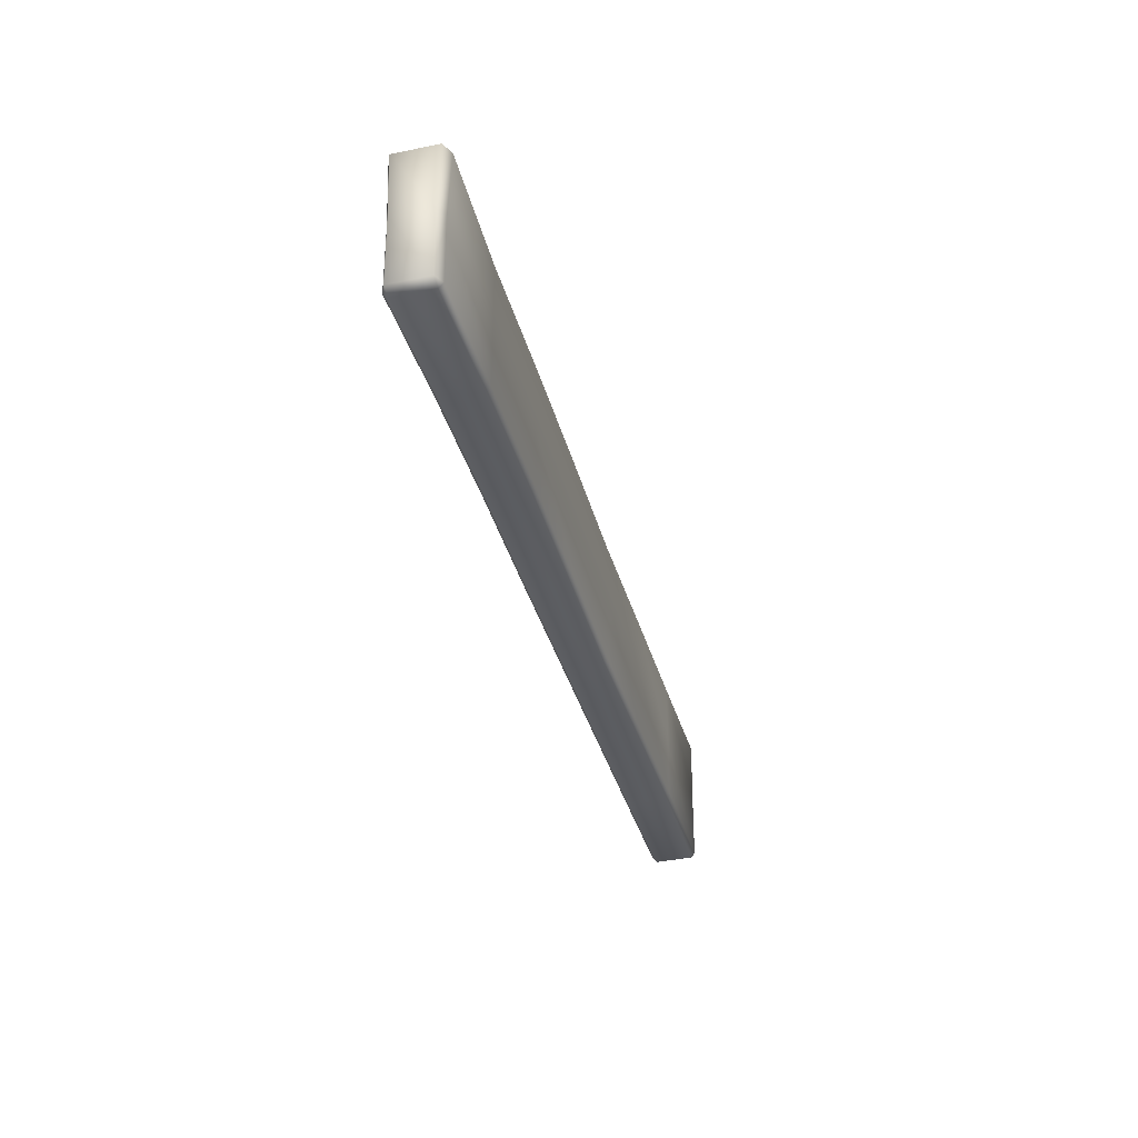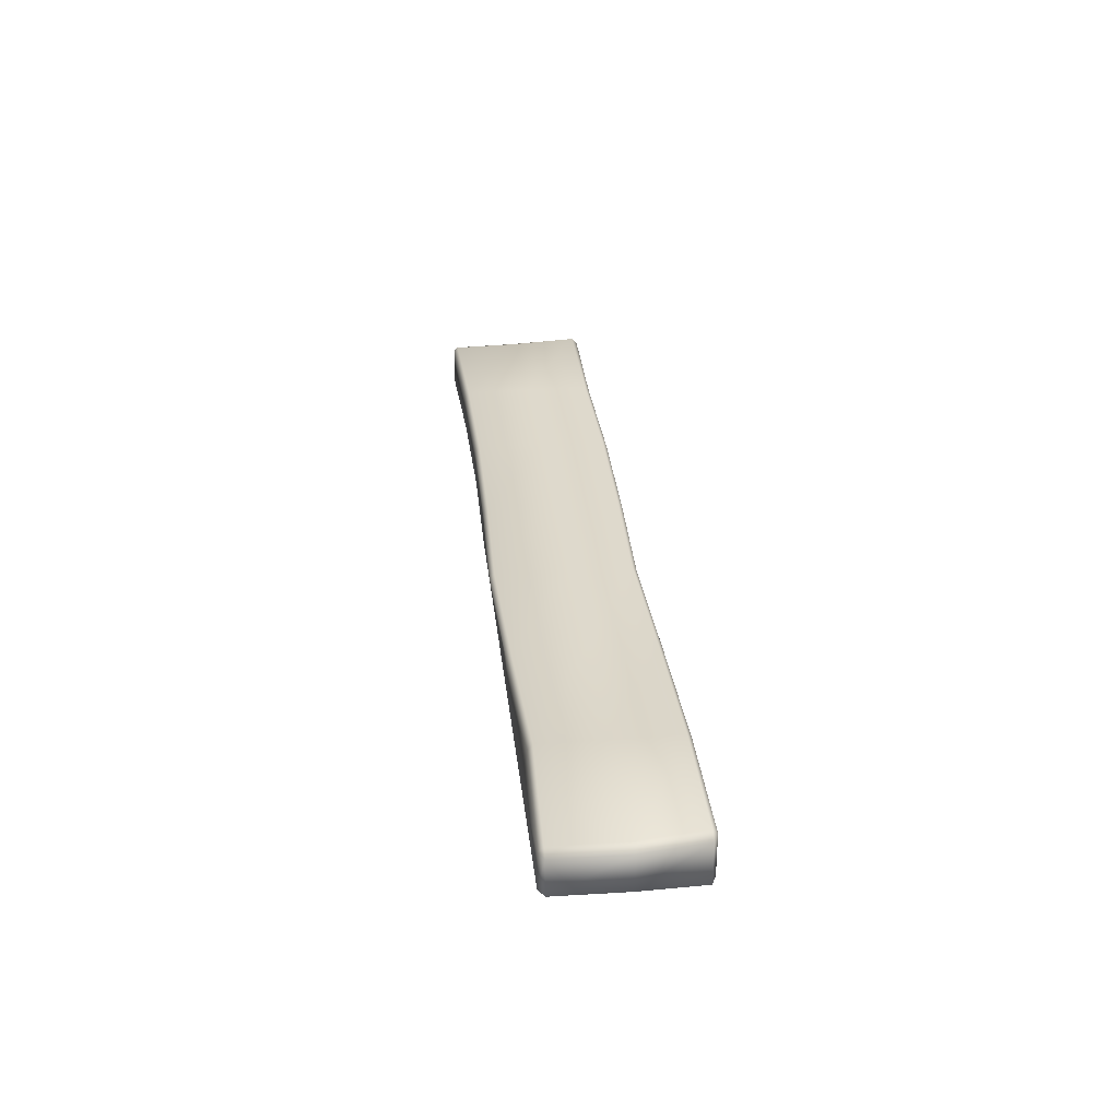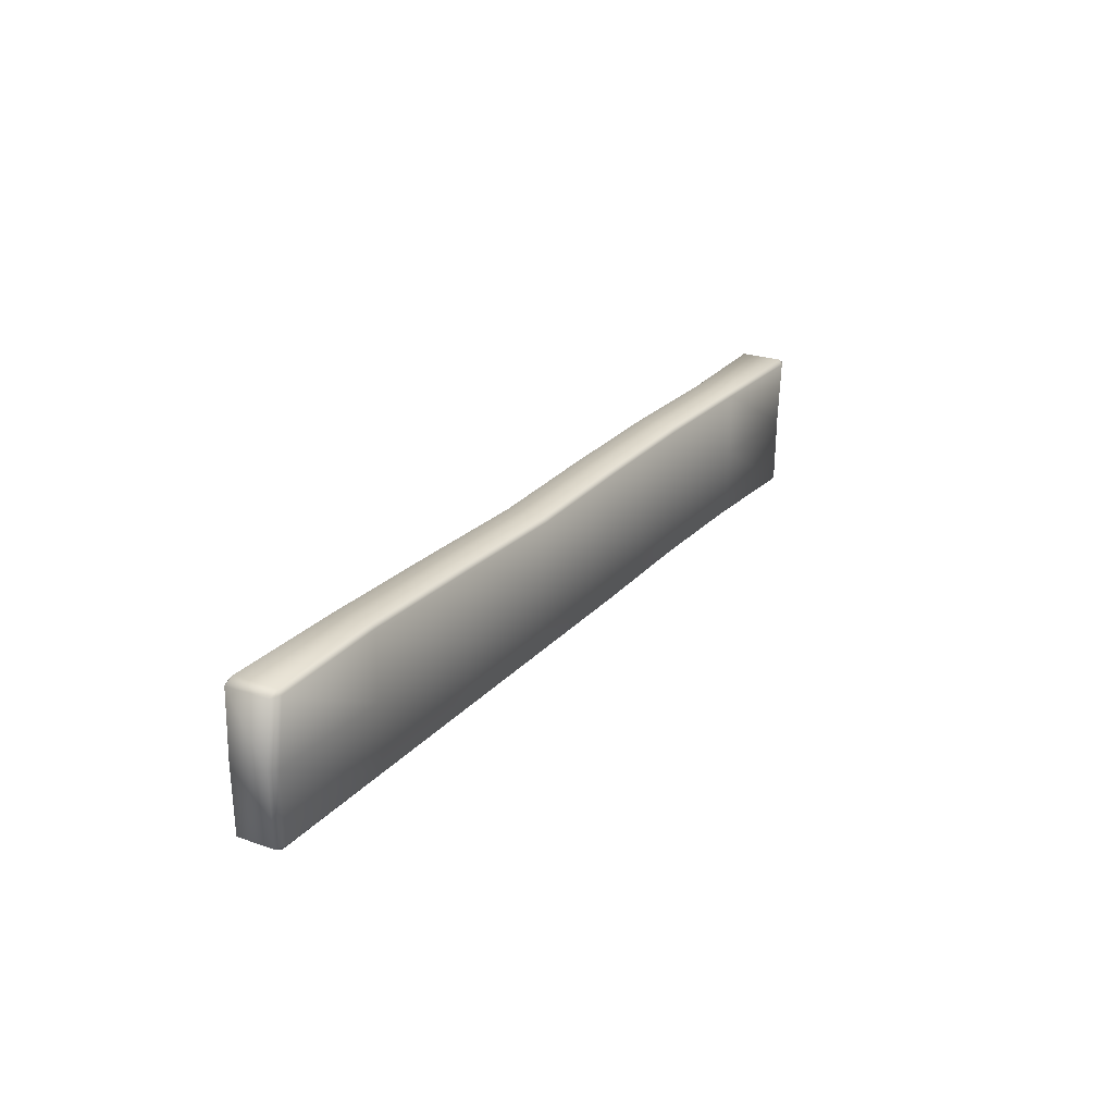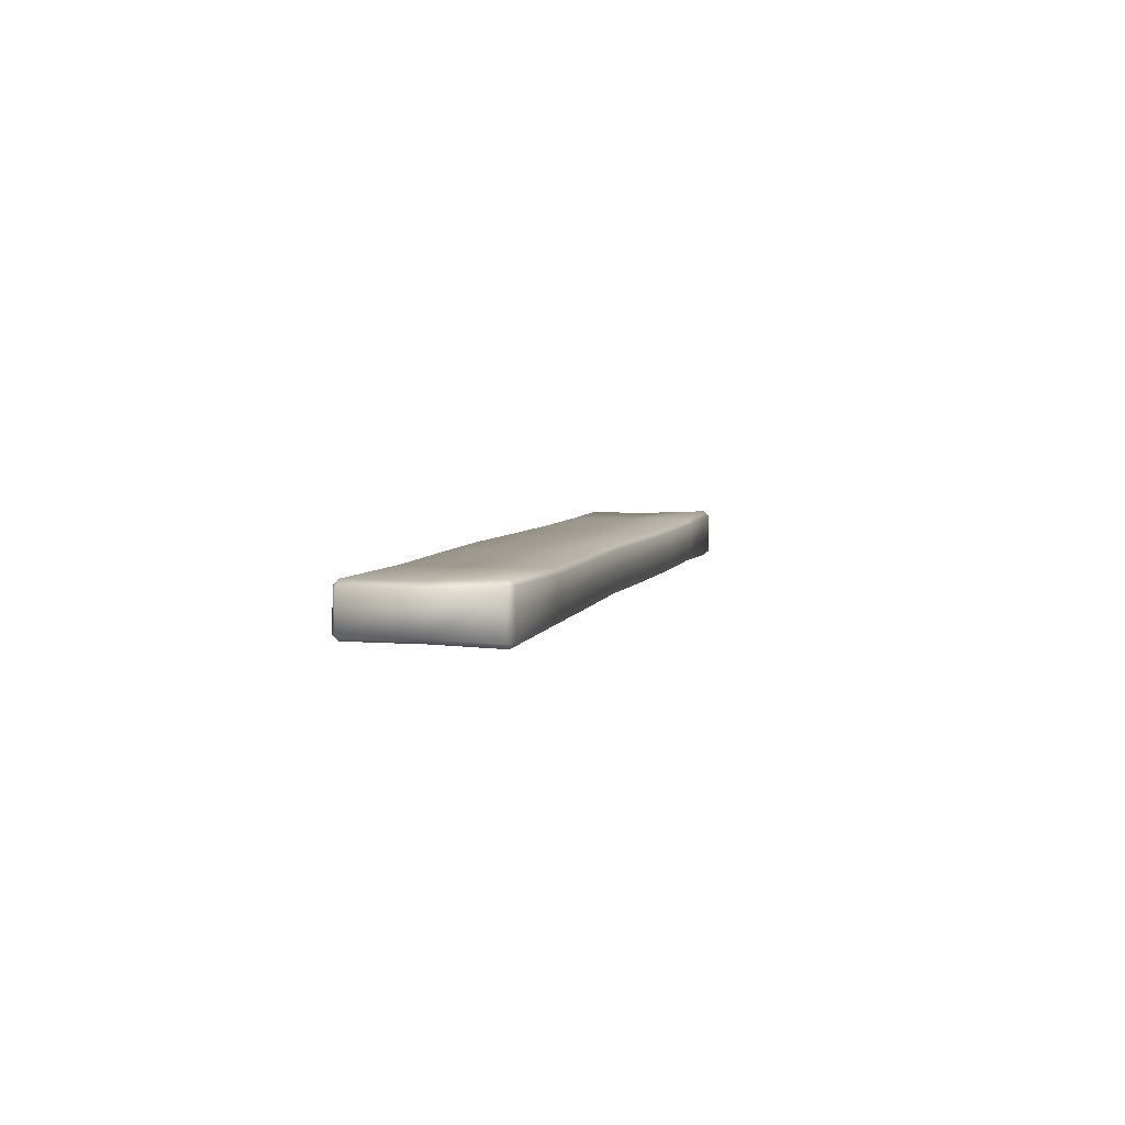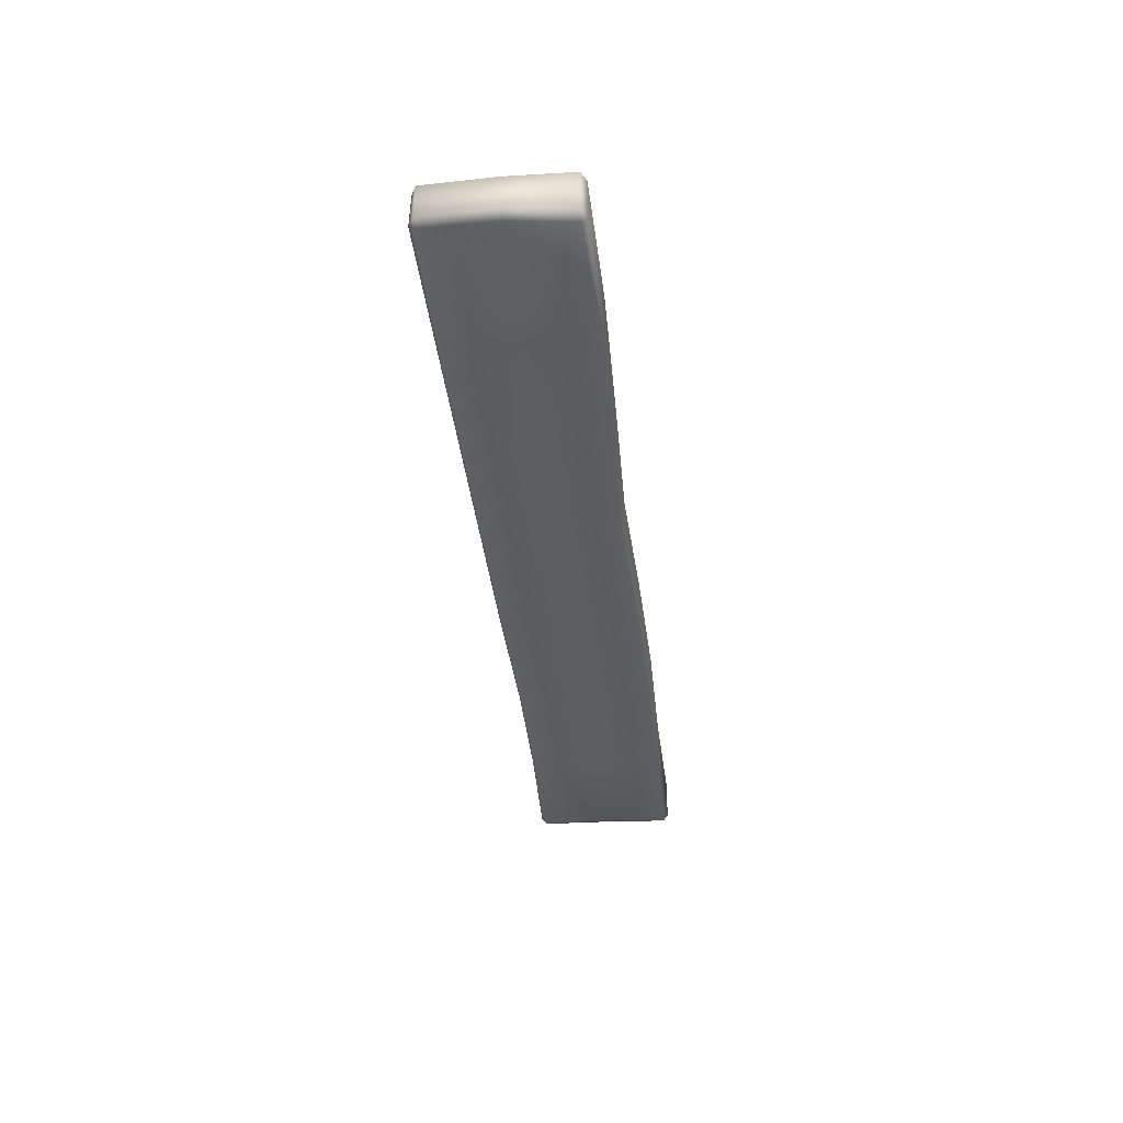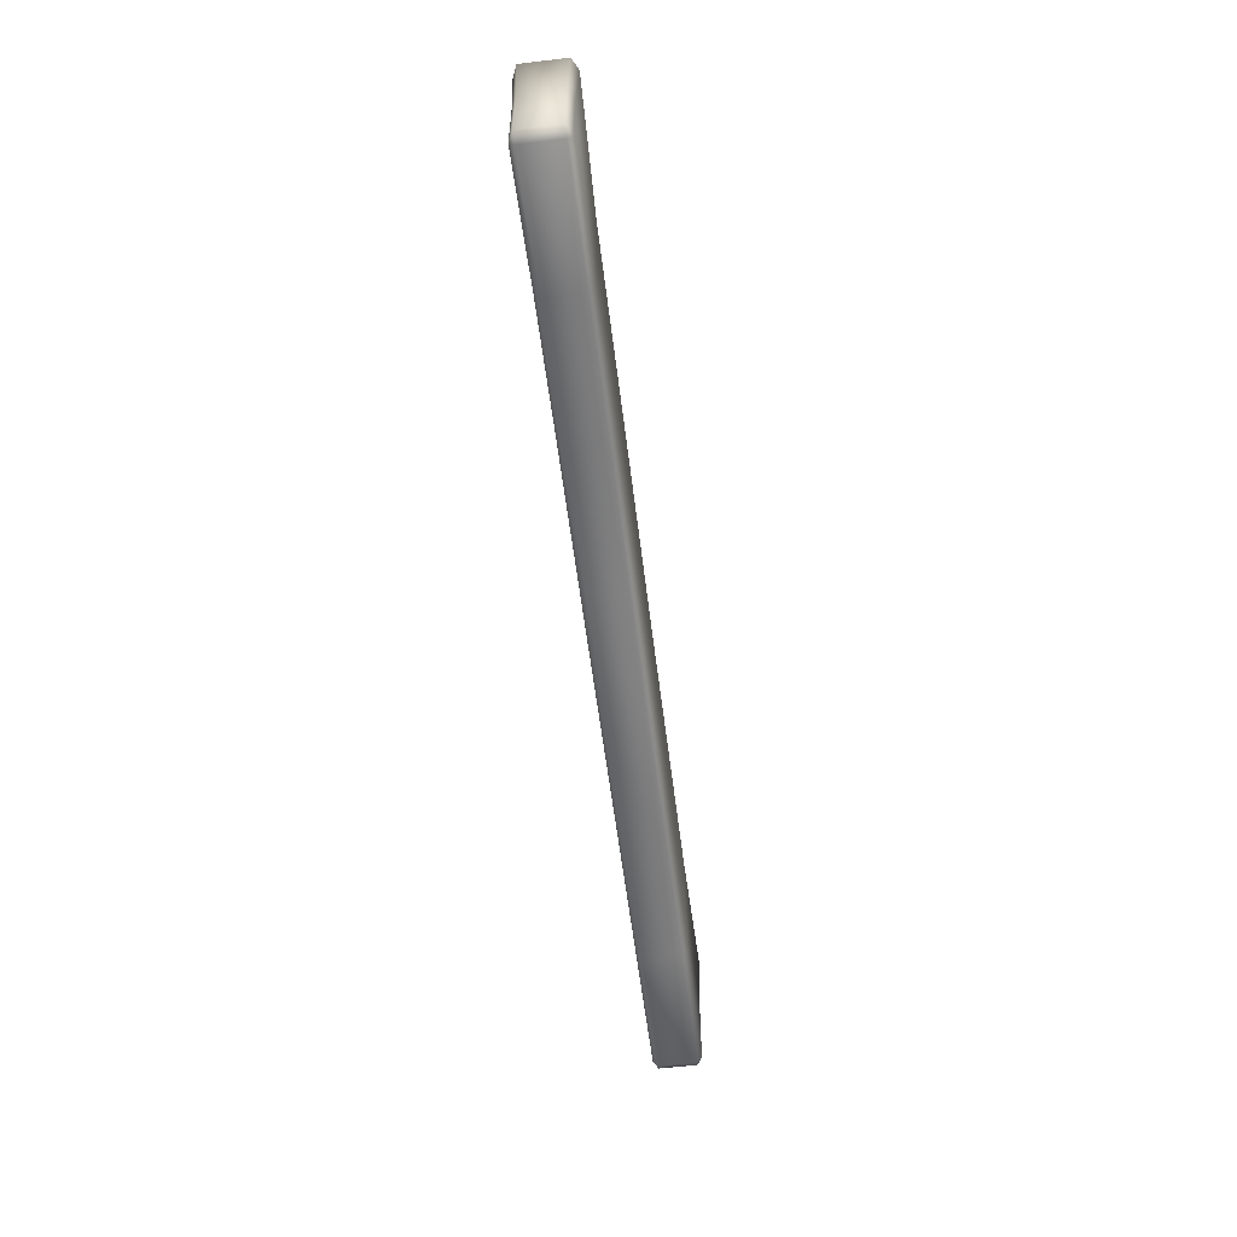
<metadata>
{"format":"obj","ext":"obj","renderer":"f3d","projection":"perspective","resolution":1024,"background":"white","views":[{"elev":-36.4,"azim":104.5,"up":"+Z"},{"elev":30.9,"azim":-96.4,"up":"+Y"},{"elev":23.9,"azim":-59.9,"up":"+Z"},{"elev":4.7,"azim":-76.8,"up":"+Y"},{"elev":-38.0,"azim":-83.6,"up":"+Y"},{"elev":-57.7,"azim":97.0,"up":"+Z"}]}
</metadata>
<code>
g wood_plank_middle_01
v 97.22 -5.12 -0.4072
v 70.71 -4.924 13.93
v 97.61 -5.513 13.93
v 70.71 -4.924 -0.01445
v 42.43 -4.924 14.32
v 96.83 -5.12 -14.94
v 42.43 -4.924 0.1819
v 14.15 -4.924 13.93
v 70.71 -4.924 -13.96
v 96.83 -4.138 -15.92
v 14.15 -4.924 -0.01445
v -13.14 -4.924 13.14
v 42.43 -4.924 -13.56
v 70.71 -3.942 -14.94
v -14.12 -4.924 -0.01445
v -42.4 -4.924 13.93
v 14.15 -4.924 -13.96
v -42.4 -4.924 -0.01445
v -71.07 -4.924 14.52
v 70.71 3.913 -14.94
v 96.83 4.109 -15.92
v 96.83 5.091 -14.94
v 42.43 -3.942 -14.55
v -14.12 -4.924 -13.96
v -70.88 -4.924 0.1819
v -97.78 -5.513 14.12
v -98.96 -4.924 0.9674
v 70.71 5.091 -13.96
v 97.22 5.091 -0.4072
v 42.43 3.913 -14.55
v 14.15 -3.942 -14.94
v -42.4 -4.924 -13.96
v -70.68 -4.924 -13.96
v -98.57 -4.924 -13.76
v 70.71 5.091 -0.01445
v 97.61 5.68 13.93
v 42.43 5.091 -13.56
v 14.15 3.913 -14.94
v -14.12 -3.942 -14.94
v -70.68 -3.942 -14.94
v -98.57 -3.942 -14.94
v -98.57 3.913 -14.74
v -42.4 -3.942 -14.94
v -13.14 3.913 -15.72
v 14.15 5.091 -13.96
v -70.68 3.913 -13.76
v -42.4 3.913 -14.94
v -70.68 5.091 -12.78
v -98.57 5.091 -13.76
v -13.14 5.091 -14.74
v -42.4 5.091 -13.96
v 42.43 5.091 0.1819
v -70.88 5.091 0.1819
v -98.96 5.091 0.9674
v 14.15 5.091 -0.01445
v -42.4 5.091 -0.01445
v -14.12 5.091 -0.01445
v 70.71 5.091 13.93
v 97.61 4.502 15.11
v -71.07 5.091 14.52
v -97.78 5.484 14.12
v 42.43 5.091 14.32
v 14.15 5.091 13.93
v -13.14 5.091 13.14
v -42.4 5.091 13.93
v 70.71 3.913 14.91
v -71.07 3.913 15.5
v -97.78 4.502 15.11
v -97.78 -4.531 15.11
v 42.43 3.913 15.3
v 14.15 3.913 14.91
v -13.14 3.913 14.12
v -42.4 3.913 14.91
v 70.71 -3.942 14.91
v 97.61 -4.531 15.11
v 97.61 -5.513 13.93
v 70.71 -4.924 13.93
v 42.43 -3.942 15.3
v 42.43 -4.924 14.32
v 14.15 -3.942 14.91
v 14.15 -4.924 13.93
v -13.14 -3.942 14.12
v -13.14 -4.924 13.14
v -42.4 -3.942 14.91
v -42.4 -4.924 13.93
v -71.07 -3.942 15.5
v -71.07 -4.924 14.52
v -97.78 -5.513 14.12
v 96.83 -5.12 -14.94
v 98.99 -4.138 -15.14
v 96.83 -4.138 -15.92
v 96.83 4.109 -15.92
v 99.58 -4.138 -0.6036
v 97.22 -5.12 -0.4072
v 98.99 4.109 -15.14
v 96.83 5.091 -14.94
v 97.22 5.091 -0.4072
v 99.58 4.109 -0.6036
v 97.61 5.68 13.93
v 99.97 -4.531 13.93
v 97.61 -5.513 13.93
v 97.61 -4.531 15.11
v 99.97 4.502 13.93
v 97.61 4.502 15.11
v -97.78 4.502 15.11
v -99.94 4.502 14.12
v -97.78 5.484 14.12
v -98.96 5.091 0.9674
v -99.94 -4.531 14.12
v -97.78 -4.531 15.11
v -97.78 -5.513 14.12
v -100.9 -3.942 0.9674
v -98.96 -4.924 0.9674
v -100.9 3.913 0.9674
v -98.57 5.091 -13.76
v -100.5 -3.942 -13.76
v -98.57 -4.924 -13.76
v -98.57 -3.942 -14.94
v -100.5 3.913 -13.76
v -98.57 3.913 -14.74
g wood_plank_middle_01_0
f 3 2 1
f 4 1 2
f 2 5 4
f 1 4 6
f 7 4 5
f 5 8 7
f 9 6 4
f 4 7 9
f 6 9 10
f 11 7 8
f 8 12 11
f 13 9 7
f 7 11 13
f 14 10 9
f 9 13 14
f 15 11 12
f 12 16 15
f 17 13 11
f 11 15 17
f 18 15 16
f 16 19 18
f 14 20 10
f 21 10 20
f 21 20 22
f 23 14 13
f 13 17 23
f 24 17 15
f 15 18 24
f 25 18 19
f 19 26 25
f 27 25 26
f 28 22 20
f 22 28 29
f 20 14 30
f 23 30 14
f 20 30 28
f 31 23 17
f 17 24 31
f 32 24 18
f 18 25 32
f 25 27 33
f 33 32 25
f 34 33 27
f 35 29 28
f 29 35 36
f 37 28 30
f 28 37 35
f 30 23 38
f 30 38 37
f 31 38 23
f 39 31 24
f 24 32 39
f 33 34 40
f 41 40 34
f 41 42 40
f 32 33 43
f 40 43 33
f 43 39 32
f 38 31 44
f 39 44 31
f 45 37 38
f 38 44 45
f 46 40 42
f 40 46 43
f 43 47 39
f 44 39 47
f 47 43 46
f 46 42 48
f 49 48 42
f 44 47 50
f 50 45 44
f 47 46 51
f 48 51 46
f 51 50 47
f 37 45 52
f 52 35 37
f 48 49 53
f 54 53 49
f 45 50 55
f 55 52 45
f 51 48 56
f 53 56 48
f 50 51 57
f 57 55 50
f 56 57 51
f 35 52 58
f 58 36 35
f 36 58 59
f 53 54 60
f 61 60 54
f 52 55 62
f 62 58 52
f 55 57 63
f 63 62 55
f 57 56 64
f 64 63 57
f 56 53 65
f 60 65 53
f 65 64 56
f 66 59 58
f 58 62 66
f 60 61 67
f 68 67 61
f 68 69 67
f 62 63 70
f 70 66 62
f 63 64 71
f 71 70 63
f 64 65 72
f 72 71 64
f 65 60 73
f 67 73 60
f 73 72 65
f 66 74 59
f 75 59 74
f 75 74 76
f 77 76 74
f 74 66 78
f 74 78 77
f 70 78 66
f 79 77 78
f 78 70 80
f 78 80 79
f 71 80 70
f 81 79 80
f 80 71 82
f 80 82 81
f 72 82 71
f 83 81 82
f 82 72 84
f 82 84 83
f 73 84 72
f 85 83 84
f 84 73 86
f 84 86 85
f 67 86 73
f 87 85 86
f 86 67 69
f 86 69 87
f 88 87 69
f 91 90 89
f 91 92 90
f 90 93 89
f 94 89 93
f 95 90 92
f 90 95 93
f 95 92 96
f 96 97 95
f 98 95 97
f 98 93 95
f 97 99 98
f 93 100 94
f 93 98 100
f 101 94 100
f 100 102 101
f 103 98 99
f 103 100 98
f 100 103 102
f 104 103 99
f 104 102 103
f 107 106 105
f 107 108 106
f 106 109 105
f 110 105 109
f 110 109 111
f 109 112 111
f 109 106 112
f 113 111 112
f 114 106 108
f 114 112 106
f 108 115 114
f 112 116 113
f 112 114 116
f 117 113 116
f 116 118 117
f 119 114 115
f 119 116 114
f 116 119 118
f 120 119 115
f 120 118 119

</code>
